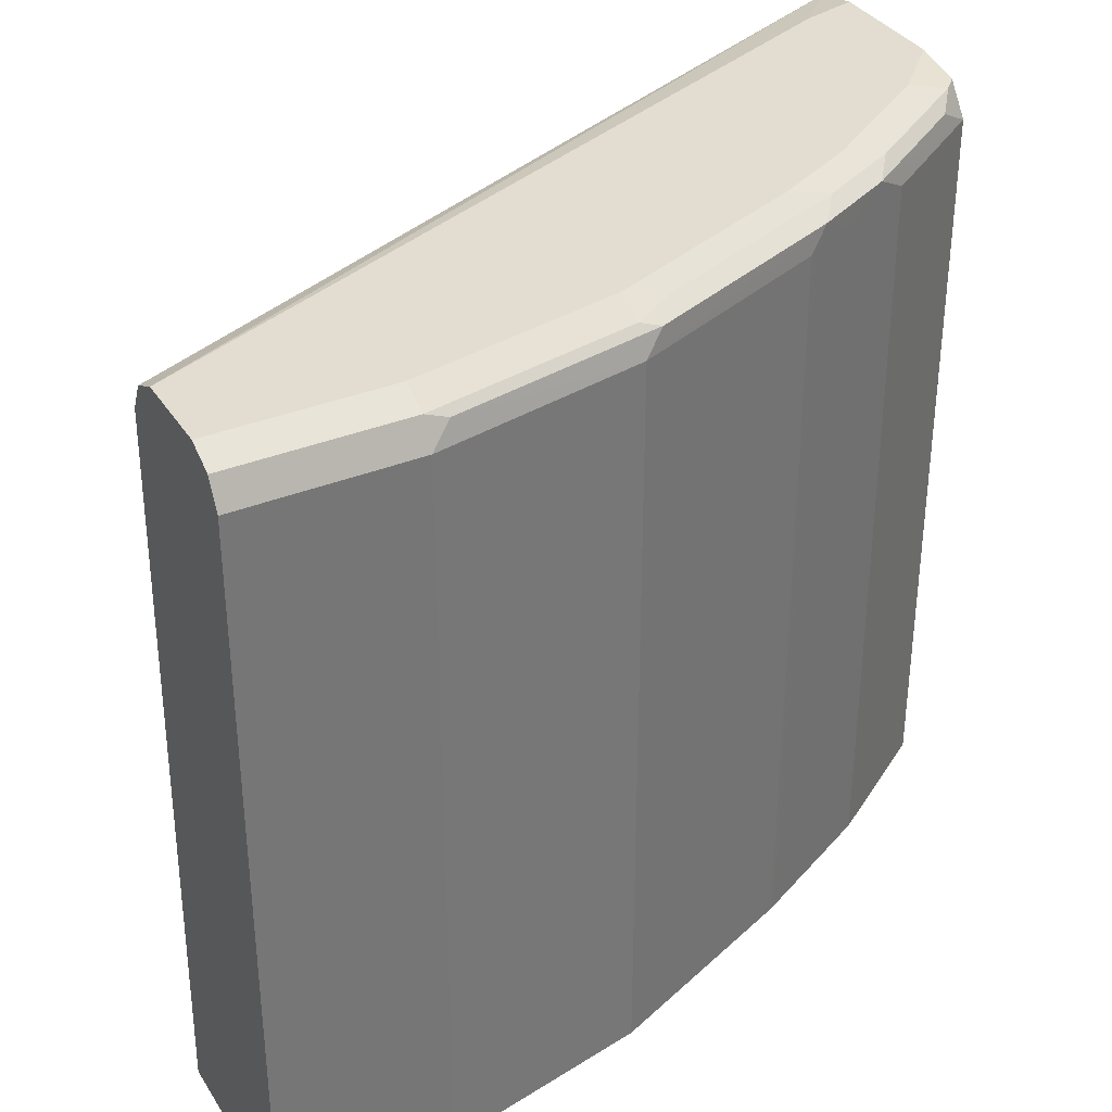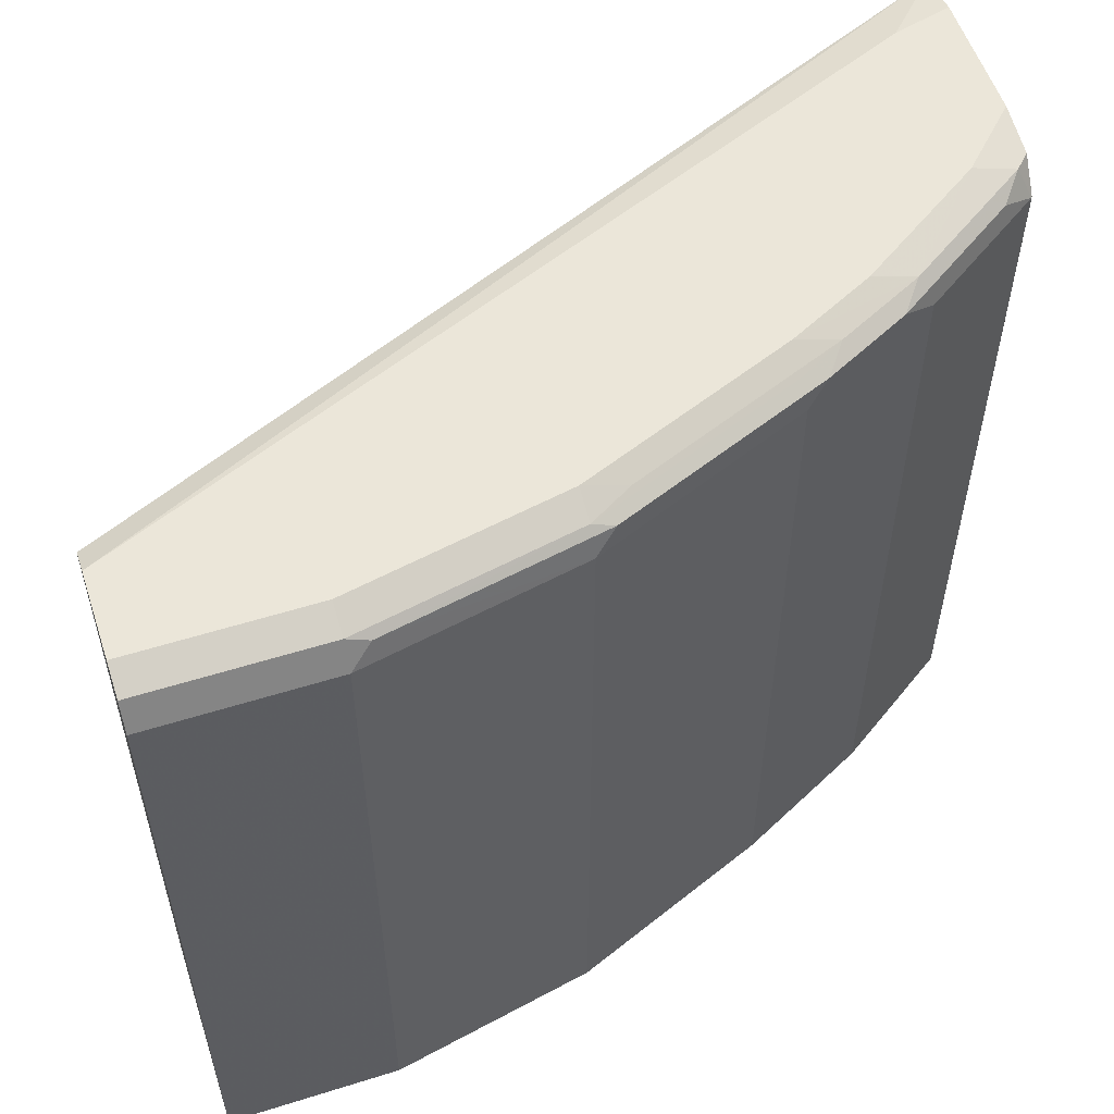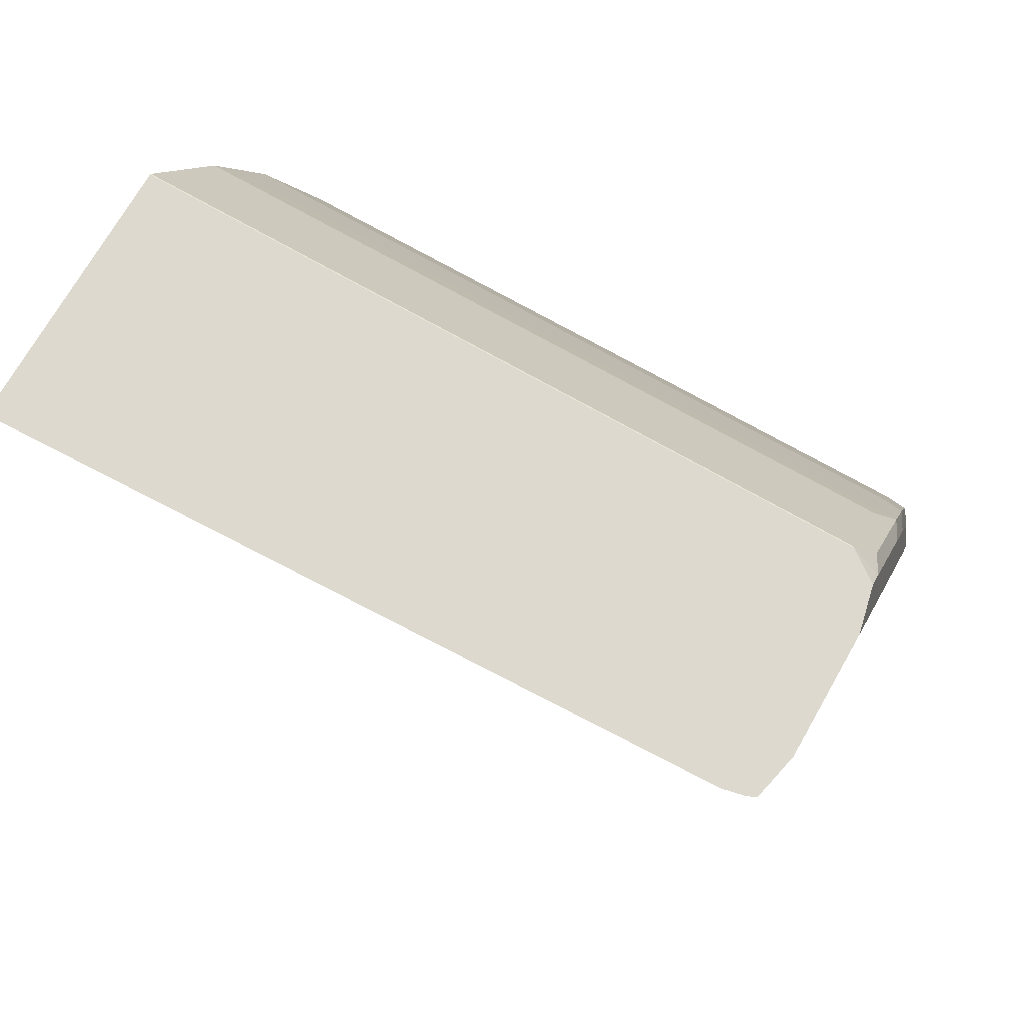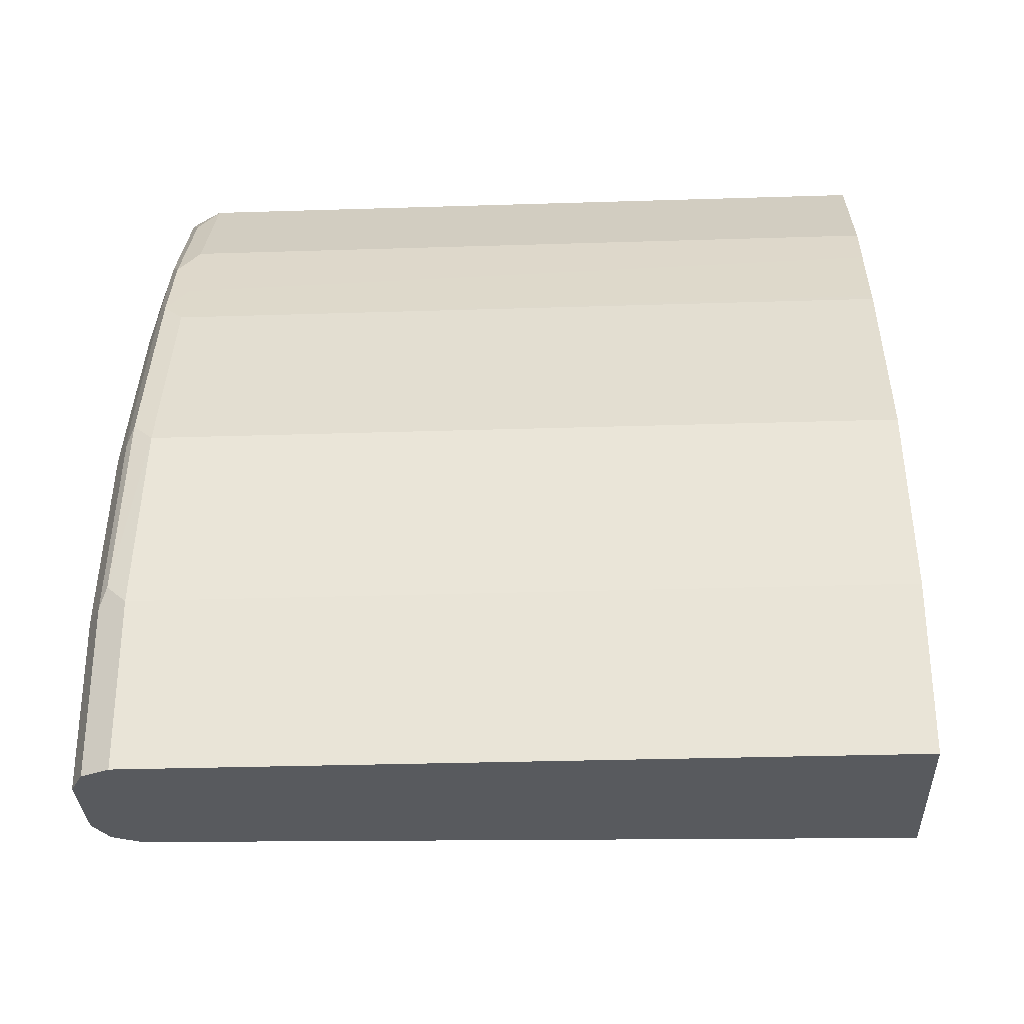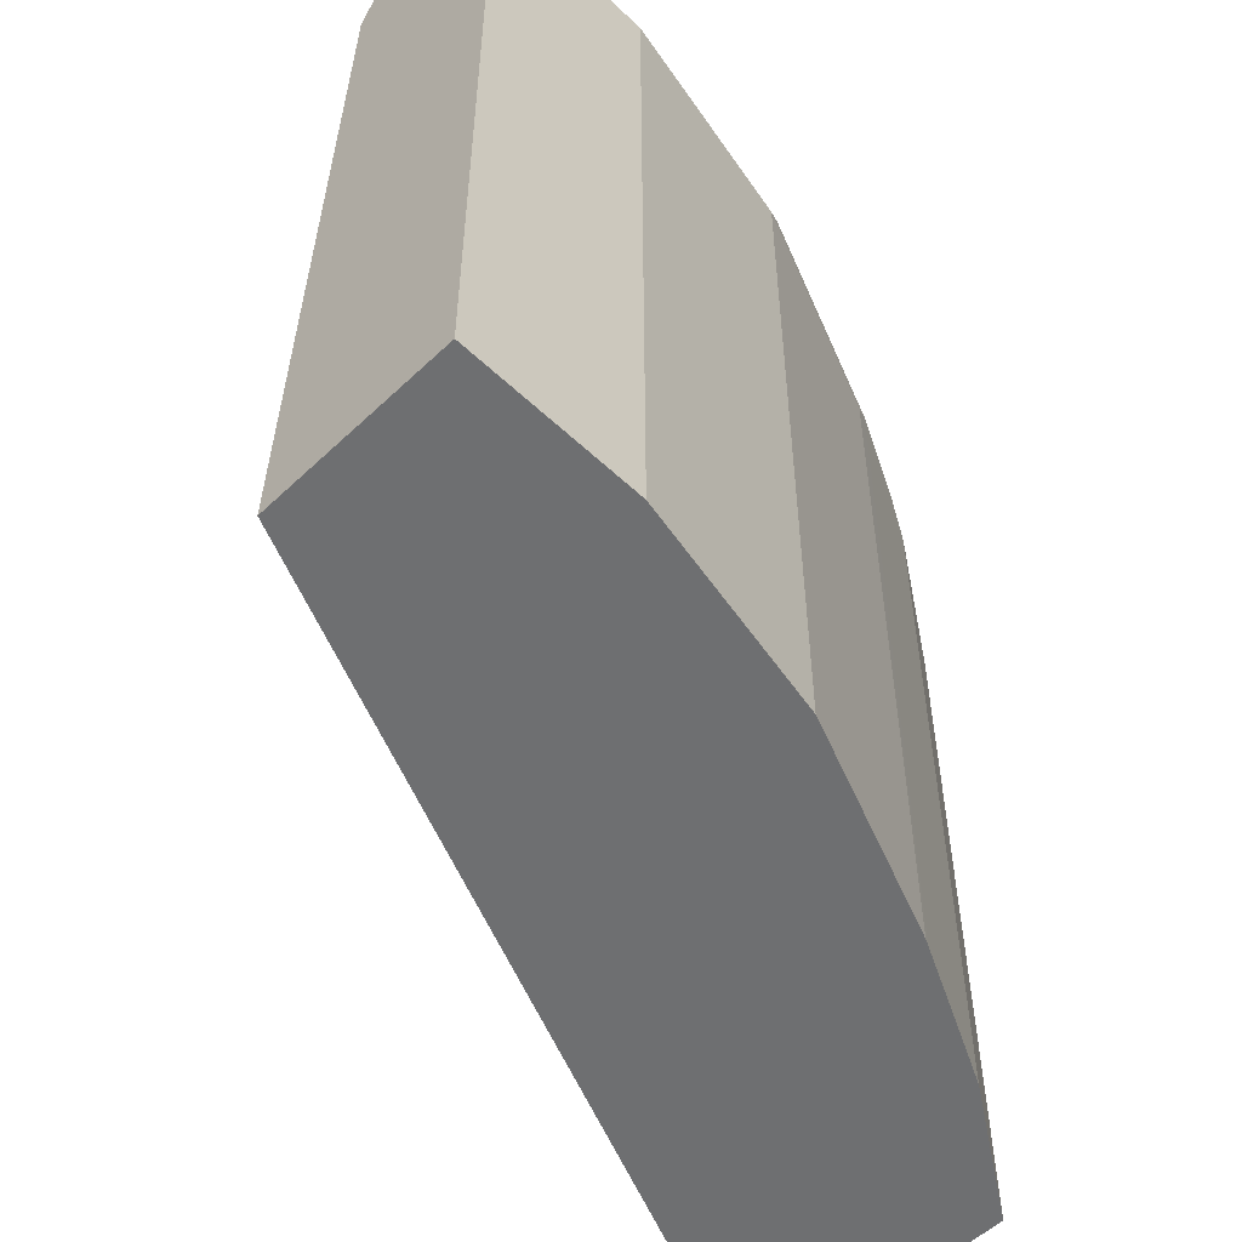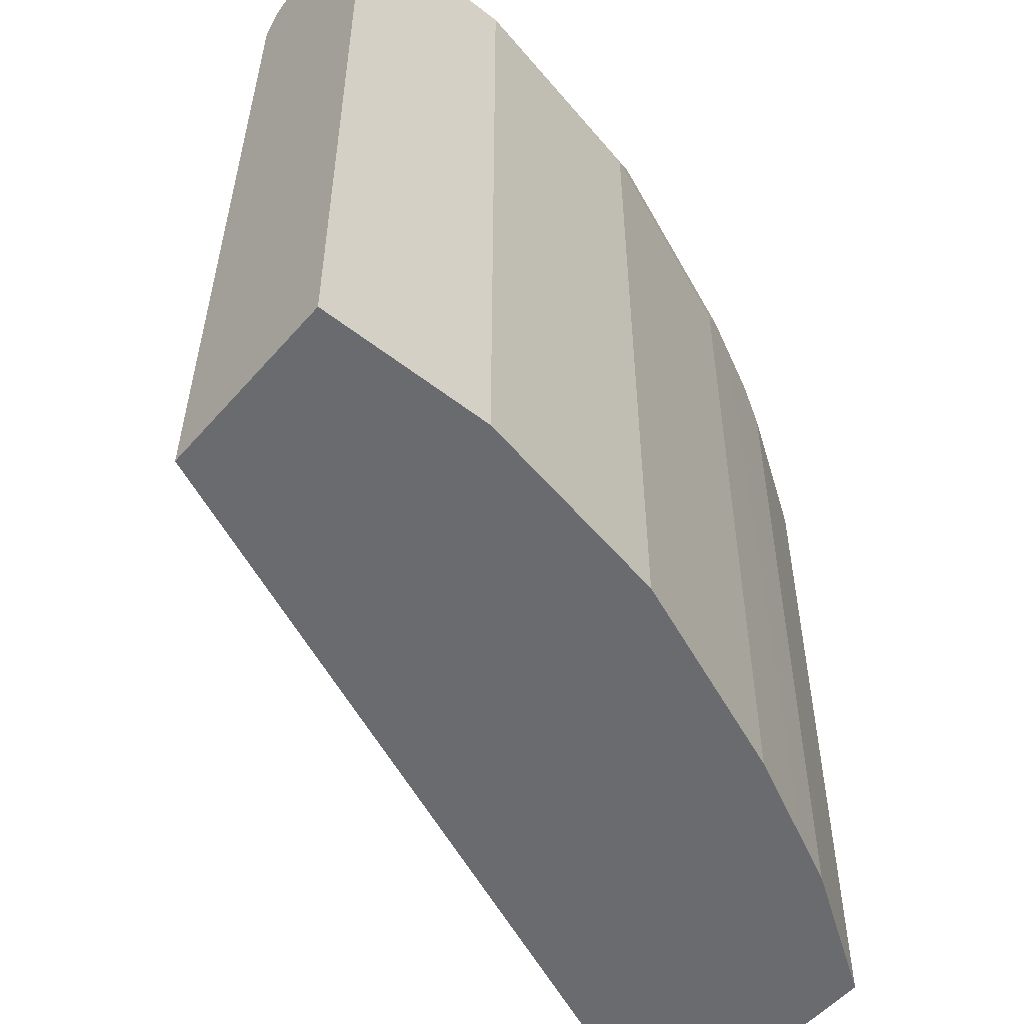
<metadata>
{"format":"obj","ext":"obj","renderer":"f3d","projection":"perspective","resolution":1024,"background":"white","views":[{"elev":35.1,"azim":-118.3,"up":"+Y"},{"elev":55.8,"azim":-108.2,"up":"+Y"},{"elev":71.7,"azim":119.7,"up":"+Z"},{"elev":-31.0,"azim":-87.4,"up":"+Z"},{"elev":-54.5,"azim":-135.0,"up":"+Y"},{"elev":-53.4,"azim":-129.9,"up":"+Y"}]}
</metadata>
<code>
v -0.5724 0.2467 0.2233
v -0.5724 0.555 0.2233
v -0.4934 0.2467 0.2233
v -0.5724 0.2467 0.2949
v -0.5666 0.5666 0.2233
v -0.5724 0.555 0.2949
v -0.568 0.5637 0.3036
v -0.503 0.555 0.2233
v -0.341 0.2467 0.5784
v -0.555 0.2467 0.3816
v -0.5565 0.5716 0.2233
v -0.5666 0.5666 0.2949
v -0.555 0.555 0.3816
v -0.5507 0.5637 0.3903
v -0.5493 0.5666 0.3816
v -0.5052 0.5595 0.2233
v -0.3542 0.5644 0.5784
v -0.3522 0.555 0.5784
v -0.4563 0.2467 0.5784
v -0.5203 0.2467 0.4683
v -0.555 0.5724 0.2233
v -0.555 0.5724 0.2949
v -0.5203 0.555 0.4683
v -0.516 0.5637 0.477
v -0.5146 0.5666 0.4683
v -0.5399 0.568 0.399
v -0.5377 0.5724 0.3816
v -0.5088 0.5666 0.2233
v -0.3561 0.568 0.5784
v -0.4567 0.2467 0.5782
v -0.4563 0.555 0.5784
v -0.519 0.2467 0.4709
v -0.5203 0.5724 0.2233
v -0.5088 0.2467 0.4914
v -0.5017 0.2467 0.5056
v -0.5088 0.555 0.4914
v -0.4987 0.5637 0.5117
v -0.4878 0.568 0.5203
v -0.5052 0.568 0.4856
v -0.503 0.5724 0.4683
v -0.3816 0.5724 0.555
v -0.3643 0.5699 0.5784
v -0.4567 0.555 0.5782
v -0.4914 0.2467 0.5261
v -0.4559 0.5558 0.5784
v -0.4914 0.555 0.5261
v -0.464 0.5637 0.5637
v -0.4531 0.568 0.5724
v -0.451 0.5724 0.555
v -0.4857 0.5724 0.503
v -0.3756 0.5724 0.5784
v -0.4471 0.568 0.5784
v -0.4344 0.5709 0.5784
v -0.4336 0.5724 0.5724
v -0.4276 0.5724 0.5784
f 21 54 55
f 24 38 39
f 24 36 37
f 24 34 35
f 24 32 34
f 23 32 24
f 21 41 33
f 21 51 41
f 21 55 51
f 24 37 38
f 24 35 36
f 20 32 23
f 21 50 49
f 21 40 50
f 21 27 40
f 21 22 27
f 19 43 30
f 19 31 43
f 17 28 29
f 16 28 17
f 15 27 22
f 24 39 25
f 15 26 27
f 21 49 54
f 26 39 40
f 38 48 49
f 28 33 29
f 15 39 26
f 53 55 54
f 49 53 54
f 48 53 49
f 48 52 53
f 43 48 47
f 43 52 48
f 43 45 52
f 41 51 42
f 38 40 39
f 38 50 40
f 26 40 27
f 38 49 50
f 37 47 48
f 37 43 47
f 37 46 43
f 35 46 37
f 35 44 46
f 35 37 36
f 31 45 43
f 30 46 44
f 30 43 46
f 29 33 41
f 29 41 42
f 37 48 38
f 15 25 39
f 14 24 15
f 1 44 35
f 4 10 13
f 3 8 9
f 2 7 5
f 1 6 2
f 1 4 6
f 1 10 4
f 1 20 10
f 1 32 20
f 1 34 32
f 1 35 34
f 1 30 44
f 1 19 30
f 1 9 19
f 1 3 9
f 1 8 3
f 1 16 8
f 1 28 16
f 1 33 28
f 1 21 33
f 1 11 21
f 1 5 11
f 1 2 5
f 15 24 25
f 4 13 6
f 5 7 12
f 2 6 7
f 6 13 7
f 13 24 14
f 13 23 24
f 12 15 22
f 11 22 21
f 11 12 22
f 10 23 13
f 10 20 23
f 5 12 11
f 9 45 31
f 9 52 45
f 9 53 52
f 9 55 53
f 9 31 19
f 9 42 51
f 9 29 42
f 9 17 29
f 9 18 17
f 8 18 9
f 8 17 18
f 8 16 17
f 7 15 12
f 7 14 15
f 9 51 55
f 7 13 14

</code>
